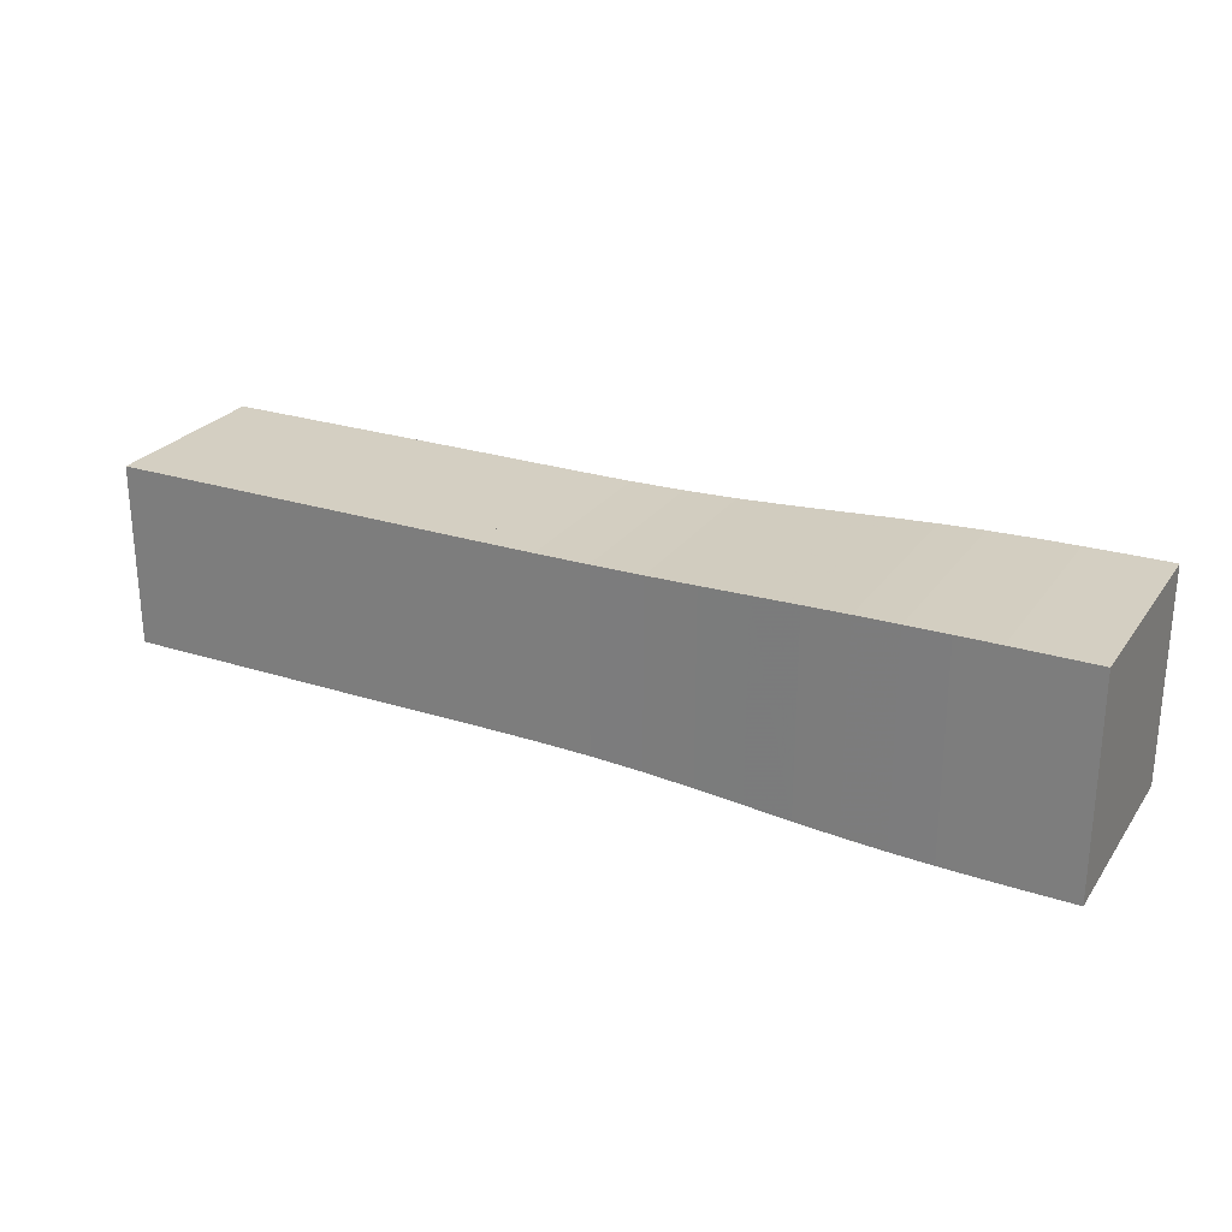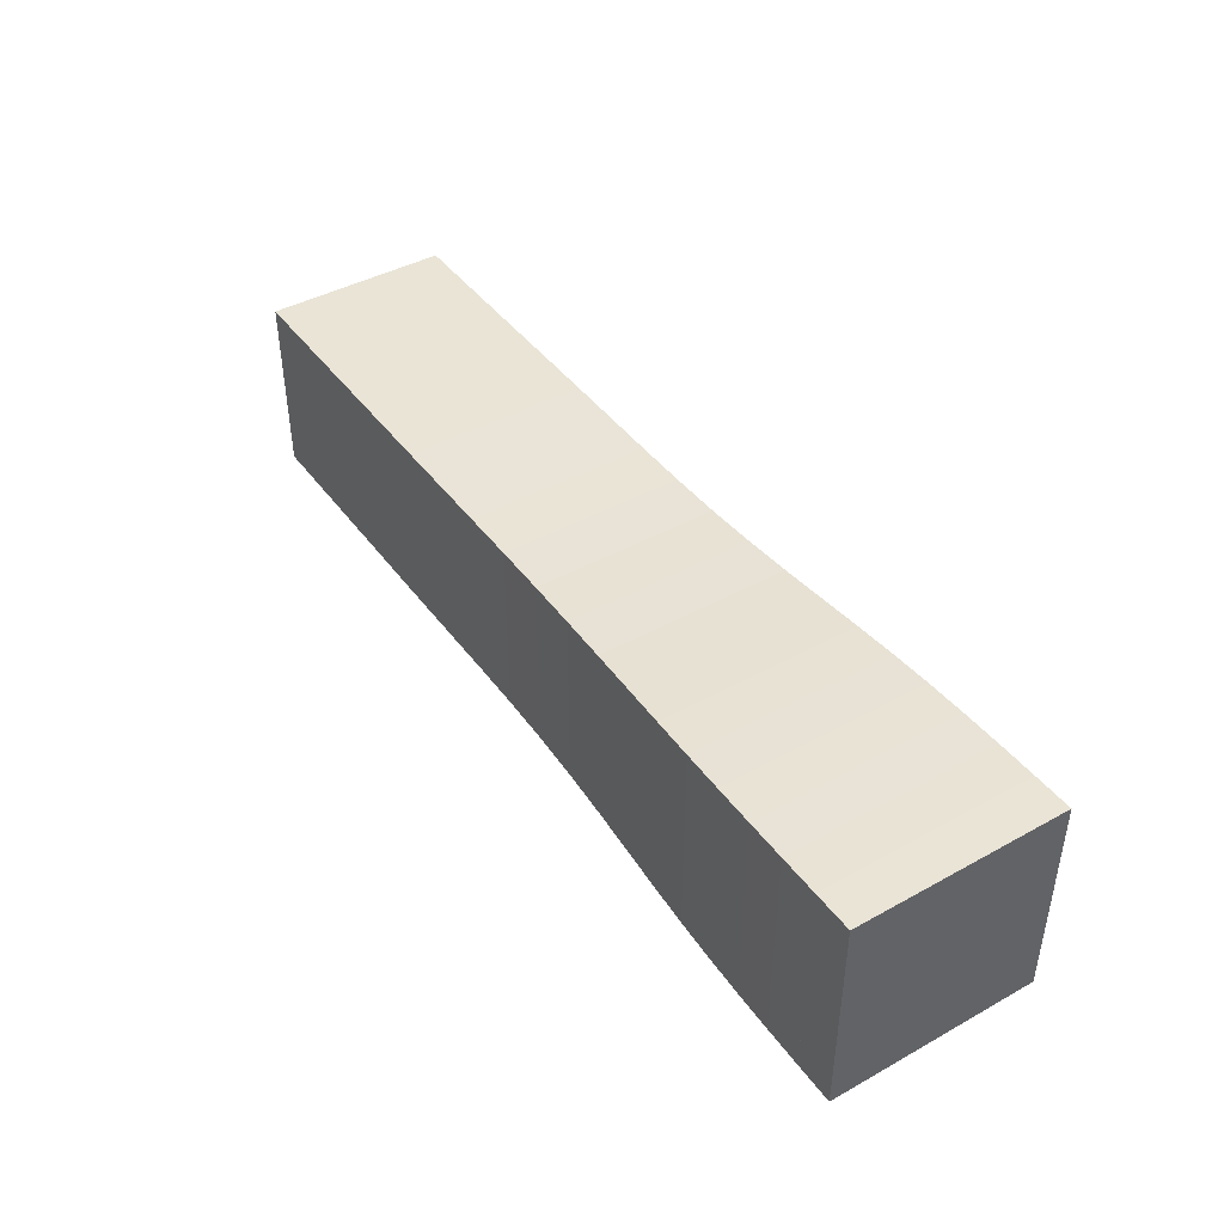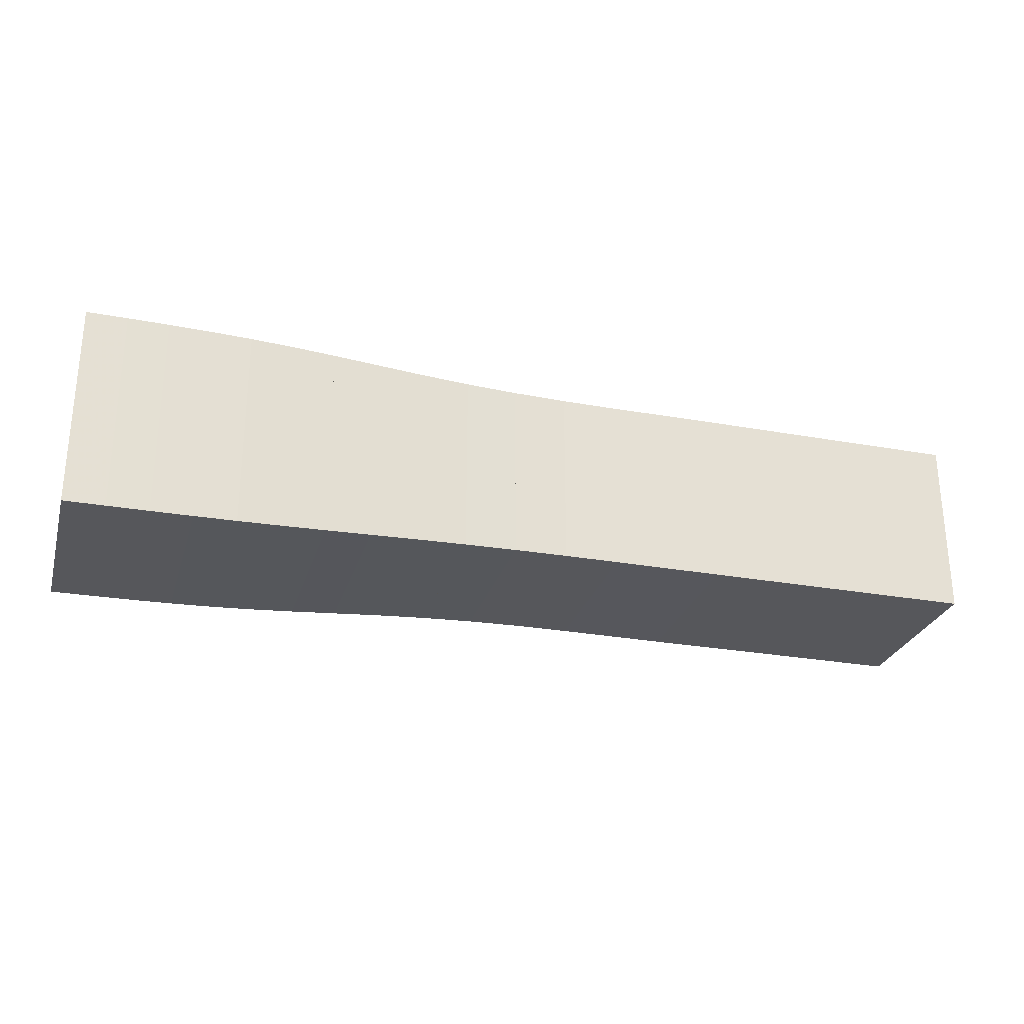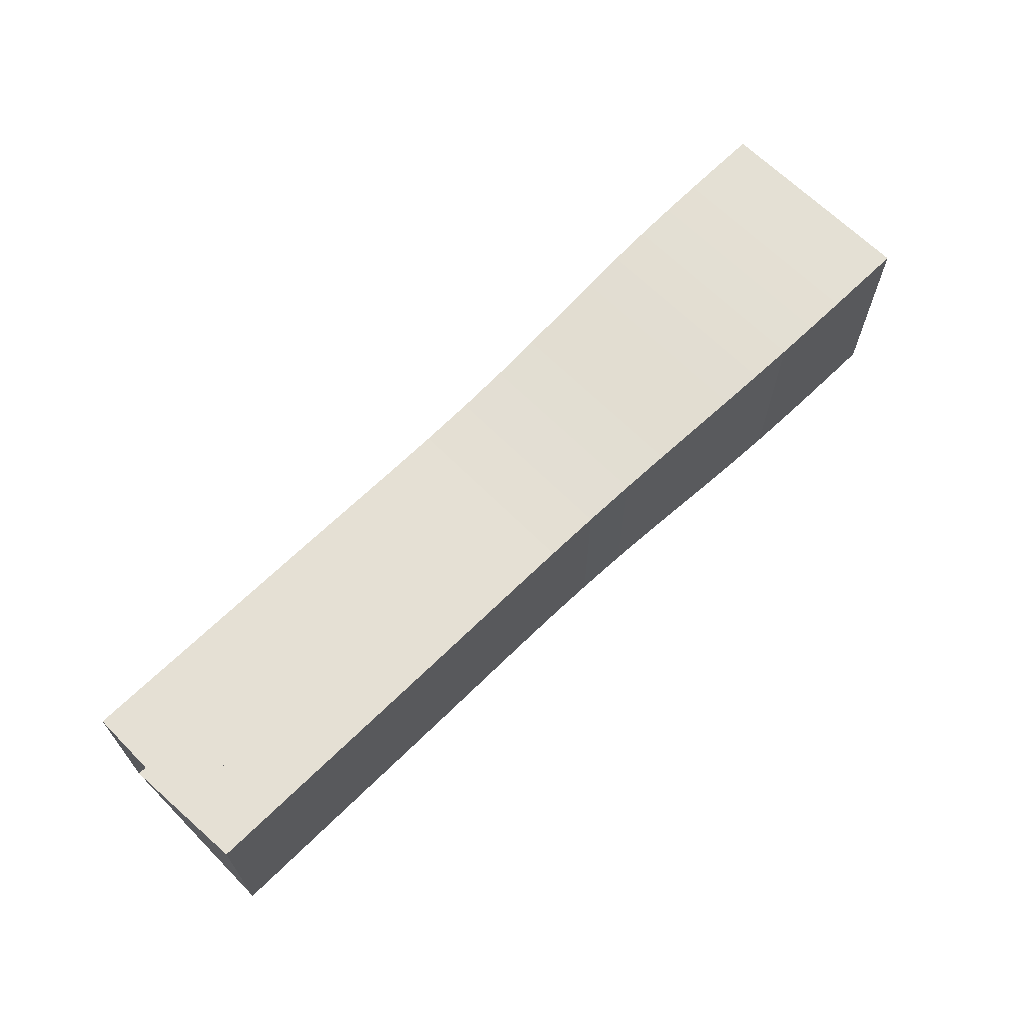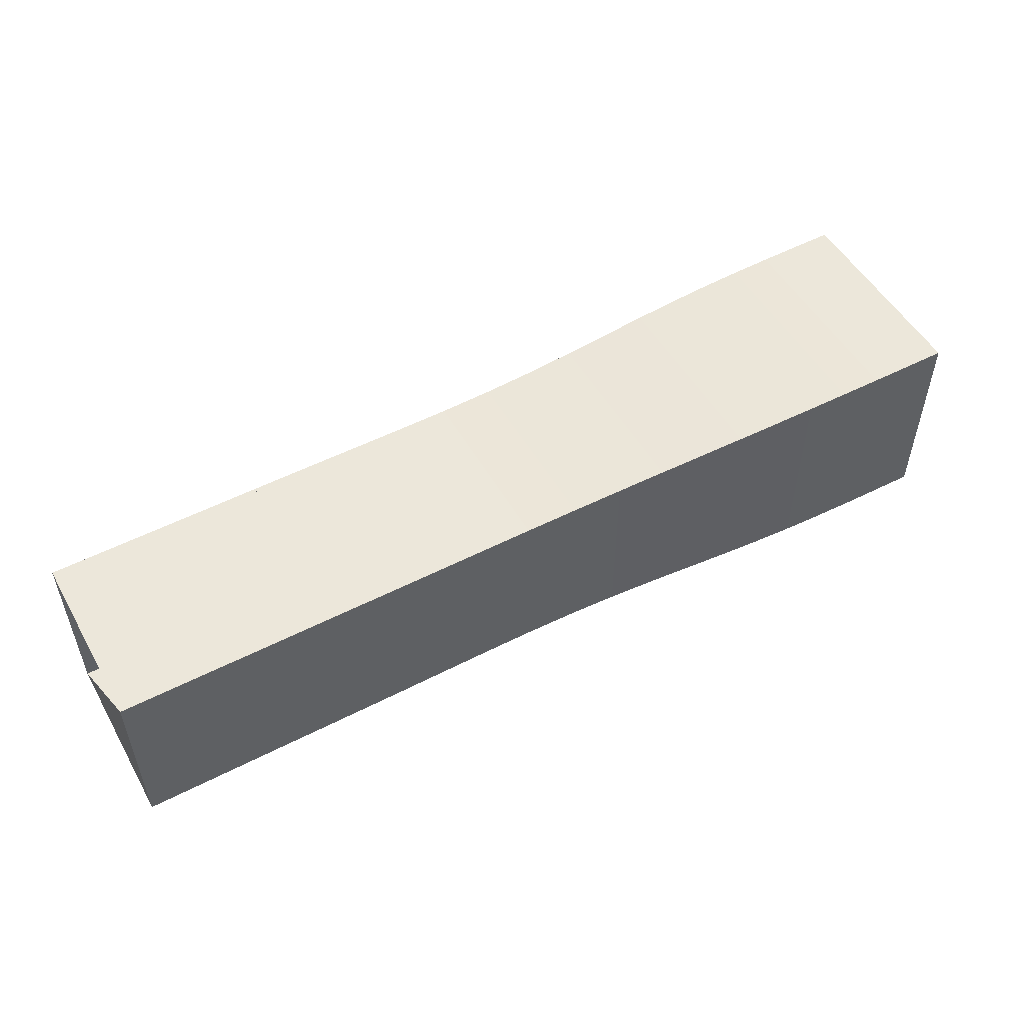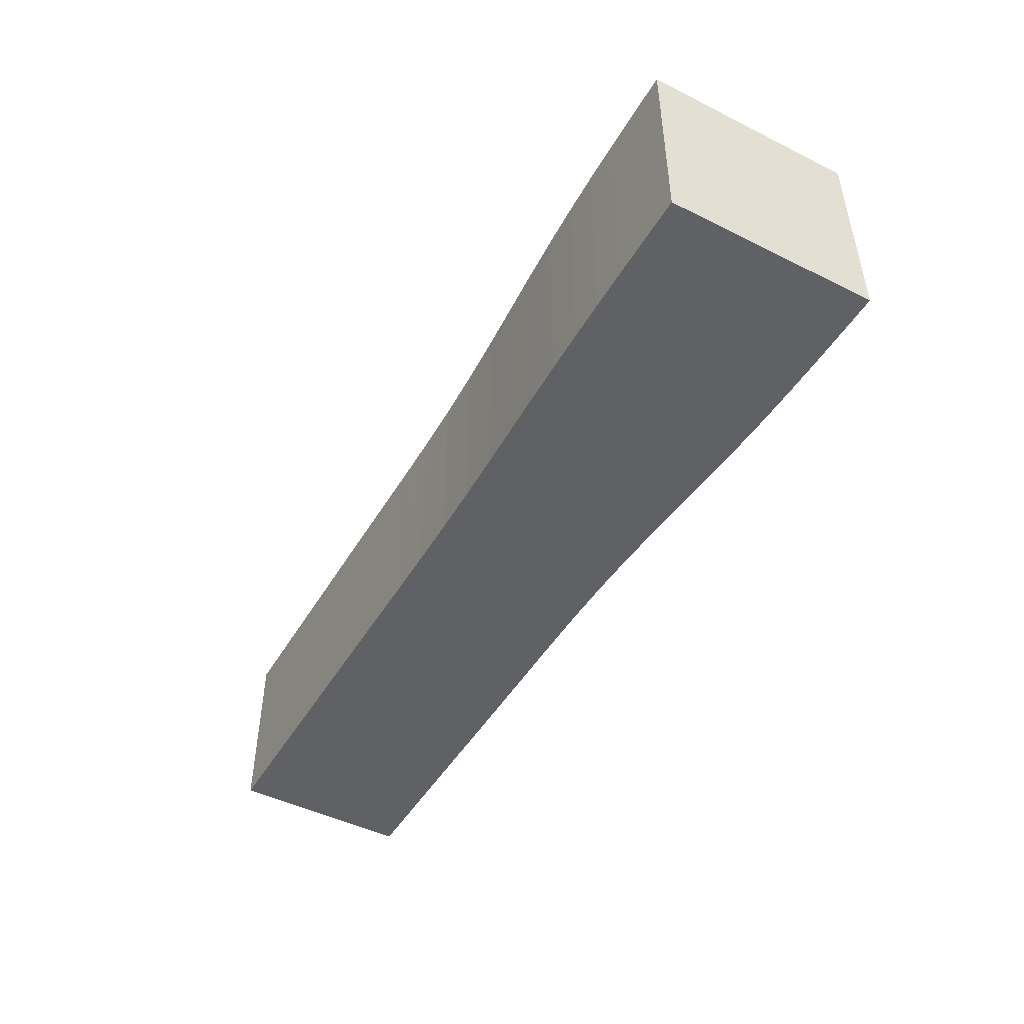
<metadata>
{"format":"obj","ext":"obj","renderer":"f3d","projection":"perspective","resolution":1024,"background":"white","views":[{"elev":25.7,"azim":27.2,"up":"+Y"},{"elev":42.7,"azim":56.6,"up":"+Y"},{"elev":-27.4,"azim":164.4,"up":"+Y"},{"elev":65.7,"azim":-44.7,"up":"+Z"},{"elev":52.0,"azim":-29.1,"up":"+Z"},{"elev":-47.2,"azim":60.7,"up":"+Y"}]}
</metadata>
<code>
v 0 -0.1768 -0.1768
v 0 -0.1768 0.1768
v 0 0.1768 0.1768
v 0 0.1768 -0.1768
v 0.1052 -0.1768 -0.1768
v 0.1052 -0.1768 0.1768
v 0.1052 0.1768 0.1768
v 0.1052 0.1768 -0.1768
v 0.2105 -0.1767 -0.1767
v 0.2105 -0.1767 0.1767
v 0.2105 0.1767 0.1767
v 0.2105 0.1767 -0.1767
v 0.3158 -0.1768 -0.1768
v 0.3158 -0.1768 0.1768
v 0.3158 0.1768 0.1768
v 0.3158 0.1768 -0.1768
v 0.421 -0.1768 -0.1768
v 0.421 -0.1768 0.1768
v 0.421 0.1768 0.1768
v 0.421 0.1768 -0.1768
v 0.5262 -0.1768 -0.1768
v 0.5262 -0.1768 0.1768
v 0.5262 0.1768 0.1768
v 0.5262 0.1768 -0.1768
v 0.6316 -0.1766 -0.1766
v 0.6316 -0.1766 0.1766
v 0.6316 0.1766 0.1766
v 0.6316 0.1766 -0.1766
v 0.7374 -0.1764 -0.1764
v 0.7374 -0.1764 0.1764
v 0.7374 0.1764 0.1764
v 0.7374 0.1764 -0.1764
v 0.8428 -0.1767 -0.1767
v 0.8428 -0.1767 0.1767
v 0.8428 0.1767 0.1767
v 0.8428 0.1767 -0.1767
v 0.9466 -0.178 -0.178
v 0.9466 -0.178 0.178
v 0.9466 0.178 0.178
v 0.9466 0.178 -0.178
v 1.047 -0.1808 -0.1808
v 1.047 -0.1808 0.1808
v 1.047 0.1808 0.1808
v 1.047 0.1808 -0.1808
v 1.144 -0.1848 -0.1848
v 1.144 -0.1848 0.1848
v 1.144 0.1848 0.1848
v 1.144 0.1848 -0.1848
v 1.235 -0.1893 -0.1893
v 1.235 -0.1893 0.1893
v 1.235 0.1893 0.1893
v 1.235 0.1893 -0.1893
v 1.323 -0.1937 -0.1937
v 1.323 -0.1937 0.1937
v 1.323 0.1937 0.1937
v 1.323 0.1937 -0.1937
v 1.407 -0.1975 -0.1975
v 1.407 -0.1975 0.1975
v 1.407 0.1975 0.1975
v 1.407 0.1975 -0.1975
v 1.489 -0.2002 -0.2002
v 1.489 -0.2002 0.2002
v 1.489 0.2002 0.2002
v 1.489 0.2002 -0.2002
v 1.57 -0.202 -0.202
v 1.57 -0.202 0.202
v 1.57 0.202 0.202
v 1.57 0.202 -0.202
v 1.65 -0.2031 -0.2031
v 1.65 -0.2031 0.2031
v 1.65 0.2031 0.2031
v 1.65 0.2031 -0.2031
v 1.729 -0.2037 -0.2037
v 1.729 -0.2037 0.2037
v 1.729 0.2037 0.2037
v 1.729 0.2037 -0.2037
v 1.808 -0.204 -0.204
v 1.808 -0.204 0.204
v 1.808 0.204 0.204
v 1.808 0.204 -0.204
f 1 2 4 5
f 5 6 7 8
f 5 6 2 1
f 6 7 3 2
f 7 8 4 3
f 8 5 1 4
f 9 10 11 12
f 9 10 6 5
f 10 11 7 6
f 11 12 8 7
f 12 9 5 8
f 13 14 15 16
f 13 14 10 9
f 14 15 11 10
f 15 16 12 11
f 16 13 9 12
f 17 18 19 20
f 17 18 14 13
f 18 19 15 14
f 19 20 16 15
f 20 17 13 16
f 21 22 23 24
f 21 22 18 17
f 22 23 19 18
f 23 24 20 19
f 24 21 17 20
f 25 26 27 28
f 25 26 22 21
f 26 27 23 22
f 27 28 24 23
f 28 25 21 24
f 29 30 31 32
f 29 30 26 25
f 30 31 27 26
f 31 32 28 27
f 32 29 25 28
f 33 34 35 36
f 33 34 30 29
f 34 35 31 30
f 35 36 32 31
f 36 33 29 32
f 37 38 39 40
f 37 38 34 33
f 38 39 35 34
f 39 40 36 35
f 40 37 33 36
f 41 42 43 44
f 41 42 38 37
f 42 43 39 38
f 43 44 40 39
f 44 41 37 40
f 45 46 47 48
f 45 46 42 41
f 46 47 43 42
f 47 48 44 43
f 48 45 41 44
f 49 50 51 52
f 49 50 46 45
f 50 51 47 46
f 51 52 48 47
f 52 49 45 48
f 53 54 55 56
f 53 54 50 49
f 54 55 51 50
f 55 56 52 51
f 56 53 49 52
f 57 58 59 60
f 57 58 54 53
f 58 59 55 54
f 59 60 56 55
f 60 57 53 56
f 61 62 63 64
f 61 62 58 57
f 62 63 59 58
f 63 64 60 59
f 64 61 57 60
f 65 66 67 68
f 65 66 62 61
f 66 67 63 62
f 67 68 64 63
f 68 65 61 64
f 69 70 71 72
f 69 70 66 65
f 70 71 67 66
f 71 72 68 67
f 72 69 65 68
f 73 74 75 76
f 73 74 70 69
f 74 75 71 70
f 75 76 72 71
f 76 73 69 72
f 77 78 79 80
f 77 78 74 73
f 78 79 75 74
f 79 80 76 75
f 80 77 73 76

</code>
